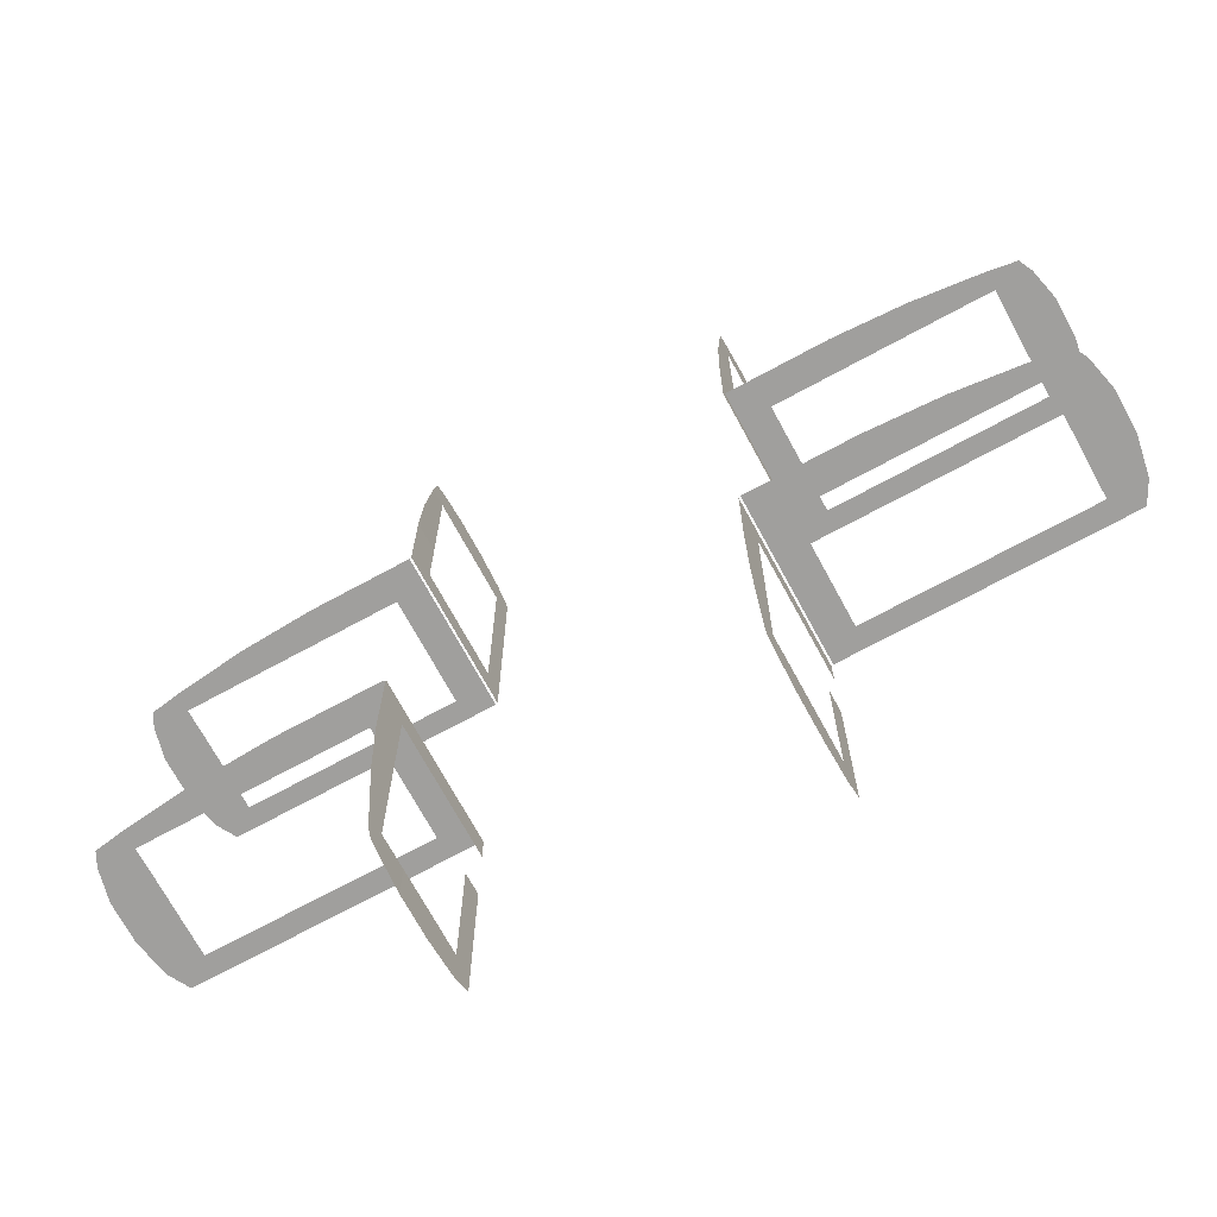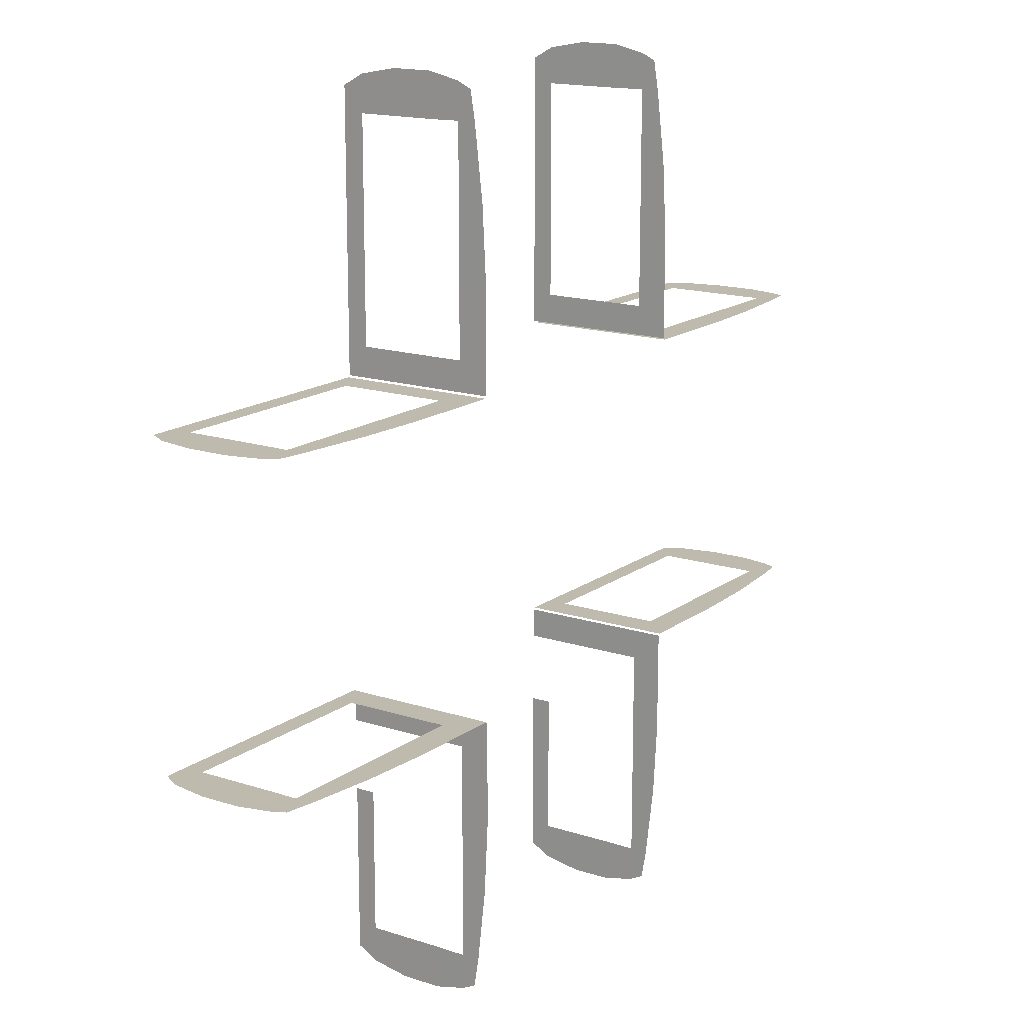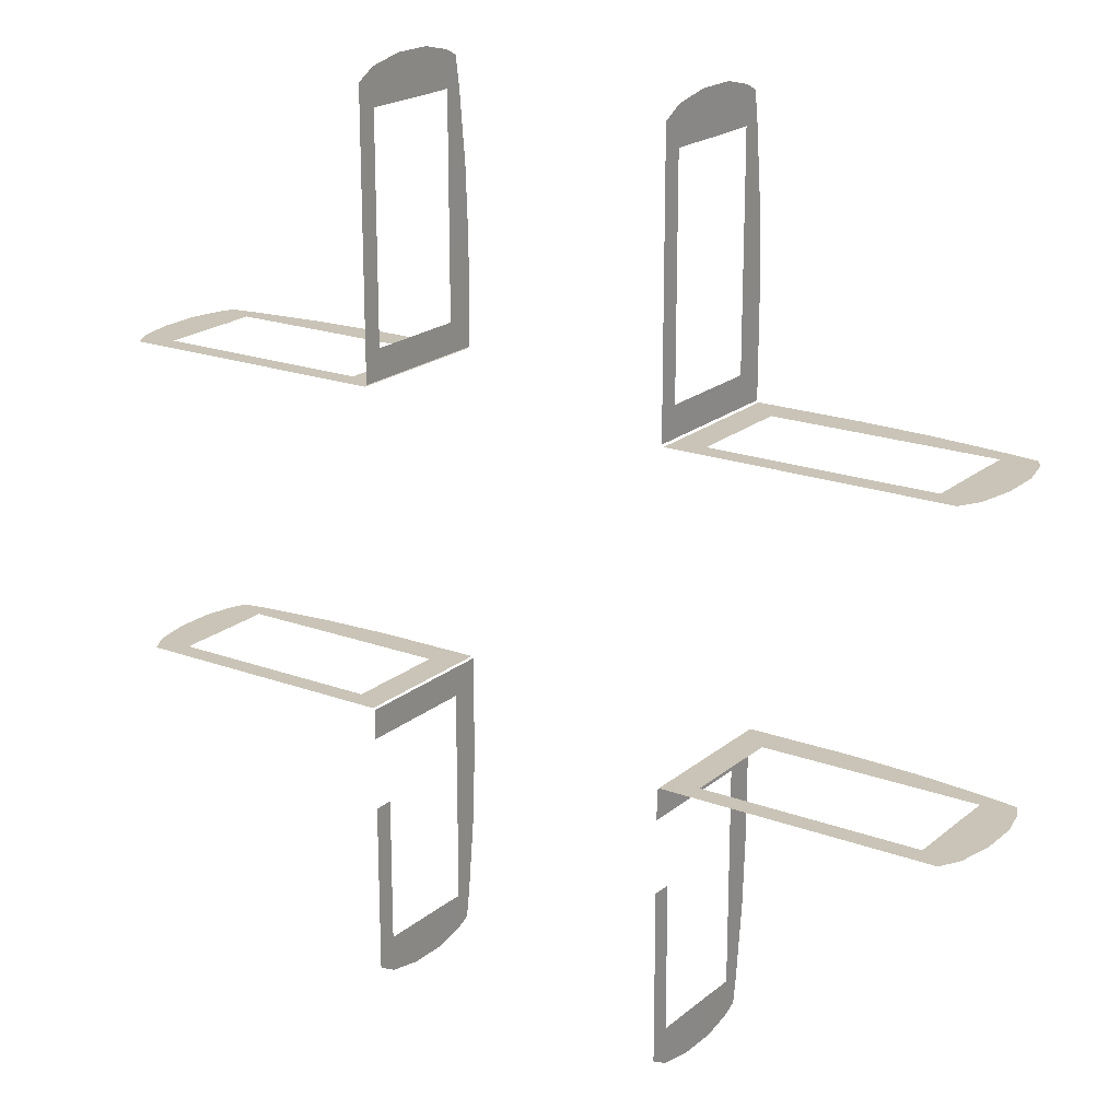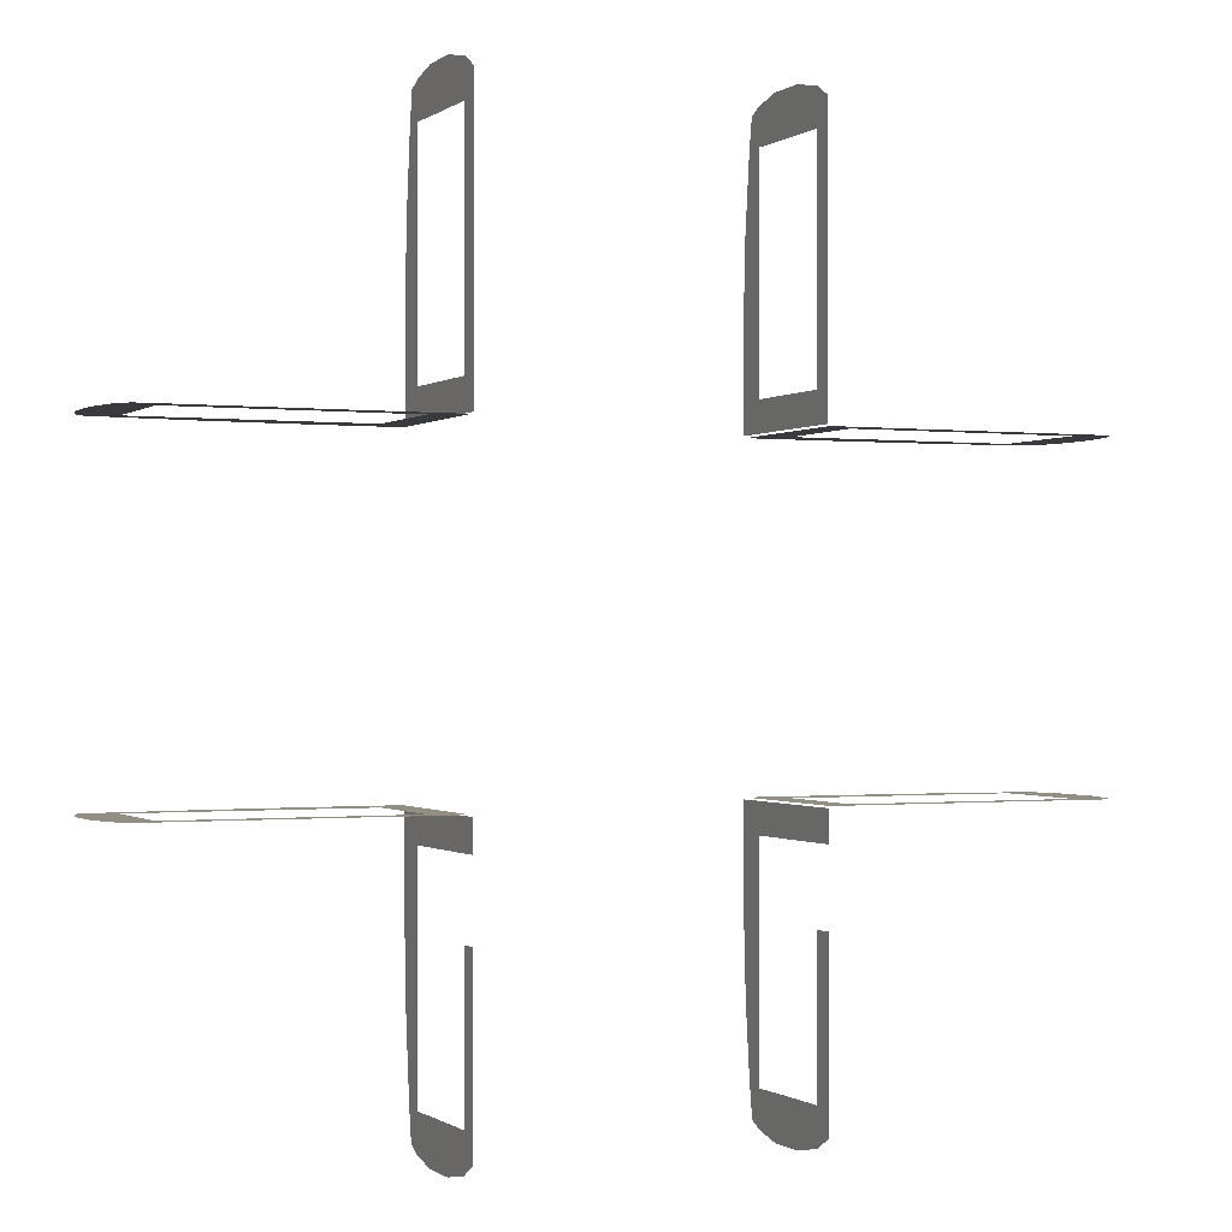
<metadata>
{"format":"obj","ext":"obj","renderer":"f3d","projection":"perspective","resolution":1024,"background":"white","views":[{"elev":-71.3,"azim":-151.5,"up":"+Z"},{"elev":15.8,"azim":124.3,"up":"+Z"},{"elev":20.0,"azim":34.3,"up":"+Z"},{"elev":-0.6,"azim":-23.9,"up":"+Z"}]}
</metadata>
<code>
o model_27
v 0.679 0.3657 -1.127
v 0.679 0.2788 -1.127
v 0.679 0.3657 -1.441
v 0.679 0.2788 -1.441
v 0.679 0.2788 -1.758
v 0.679 0.3657 -1.758
v 0.679 0.2788 -1.864
v 0.679 0.3657 -1.913
v 0.679 0.5242 -1.944
v 0.679 0.5242 -1.758
v 0.679 0.6981 -1.944
v 0.679 0.6981 -1.758
v 0.679 0.2788 -0.6865
v 0.679 0.3657 -0.6865
v 0.679 0.2788 -0.8157
v 0.679 0.3657 -0.8157
v 0.679 0.8323 -0.8157
v 0.679 0.8323 -0.6865
v 0.679 0.9605 -0.8157
v 0.679 0.9605 -0.6865
v 0.679 0.8323 -1.129
v 0.679 0.9605 -1.129
v 0.679 0.8323 -1.129
v 0.679 0.9605 -1.129
v 0.679 0.8323 -1.446
v 0.679 0.9448 -1.446
v 0.679 0.8323 -1.446
v 0.679 0.9448 -1.446
v 0.679 0.8319 -1.76
v 0.679 0.9105 -1.76
v 0.679 0.6981 -1.944
v 0.679 0.6981 -1.758
v 0.679 0.8316 -1.913
v 0.679 0.8319 -1.76
v 0.679 0.9105 -1.76
v 0.679 0.8905 -1.885
v 0.679 0.8319 -1.76
v 0.679 0.8316 -1.913
v 0.679 0.6981 1.758
v 0.679 0.5242 1.758
v 0.679 0.6981 1.944
v 0.679 0.5242 1.944
v 0.679 0.3657 1.758
v 0.679 0.3657 1.913
v 0.679 0.2788 1.864
v 0.679 0.2788 1.758
v 0.679 0.3657 1.441
v 0.679 0.2788 1.441
v 0.679 0.2788 1.127
v 0.679 0.3657 1.127
v 0.679 0.3657 0.8157
v 0.679 0.2788 0.8157
v 0.679 0.3657 0.6866
v 0.679 0.2788 0.6866
v 0.679 0.8323 0.8157
v 0.679 0.8323 0.6866
v 0.679 0.9605 0.8157
v 0.679 0.9605 0.6866
v 0.679 0.8323 1.129
v 0.679 0.9605 1.129
v 0.679 0.9448 1.446
v 0.679 0.8323 1.446
v 0.679 0.9605 1.129
v 0.679 0.8323 1.129
v 0.679 0.9105 1.76
v 0.679 0.8319 1.76
v 0.679 0.9448 1.446
v 0.679 0.8323 1.446
v 0.679 0.8319 1.76
v 0.679 0.8316 1.913
v 0.679 0.6981 1.758
v 0.679 0.6981 1.944
v 0.679 0.8316 1.913
v 0.679 0.8319 1.76
v 0.679 0.8905 1.885
v 0.679 0.9105 1.76
v 1.441 0.2788 -0.679
v 1.441 0.3657 -0.679
v 1.758 0.2788 -0.679
v 1.758 0.3657 -0.679
v 1.864 0.2788 -0.679
v 1.913 0.3657 -0.679
v 1.944 0.5242 -0.679
v 1.758 0.5242 -0.679
v 1.944 0.6981 -0.679
v 1.758 0.6981 -0.679
v 1.441 0.2788 -0.679
v 1.127 0.2788 -0.679
v 1.441 0.3657 -0.679
v 1.127 0.3657 -0.679
v 1.127 0.3657 -0.679
v 1.127 0.2788 -0.679
v 0.8157 0.3657 -0.679
v 0.8157 0.2788 -0.679
v 0.6866 0.3657 -0.679
v 0.6866 0.2788 -0.679
v 0.8157 0.8323 -0.679
v 0.6866 0.8323 -0.679
v 0.8157 0.9605 -0.679
v 0.6866 0.9605 -0.679
v 1.129 0.8323 -0.679
v 1.129 0.9605 -0.679
v 1.446 0.9448 -0.679
v 1.446 0.8323 -0.679
v 1.129 0.9605 -0.679
v 1.129 0.8323 -0.679
v 1.76 0.9105 -0.679
v 1.76 0.8319 -0.679
v 1.446 0.9448 -0.679
v 1.446 0.8323 -0.679
v 1.76 0.8319 -0.679
v 1.913 0.8316 -0.679
v 1.758 0.6981 -0.679
v 1.944 0.6981 -0.679
v 1.913 0.8316 -0.679
v 1.76 0.8319 -0.679
v 1.885 0.8905 -0.679
v 1.76 0.9105 -0.679
v 1.441 0.2788 0.679
v 1.758 0.2788 0.679
v 1.441 0.3657 0.679
v 1.758 0.3657 0.679
v 1.913 0.3657 0.679
v 1.944 0.5242 0.679
v 1.758 0.5242 0.679
v 1.944 0.6981 0.679
v 1.758 0.6981 0.679
v 1.913 0.8316 0.679
v 1.76 0.8319 0.679
v 1.885 0.8905 0.679
v 1.76 0.9105 0.679
v 1.127 0.3657 0.679
v 1.441 0.3657 0.679
v 1.127 0.2788 0.679
v 1.441 0.2788 0.679
v 1.127 0.3657 0.679
v 1.127 0.2788 0.679
v 0.8157 0.3657 0.679
v 0.8157 0.2788 0.679
v 0.6866 0.3657 0.679
v 0.6866 0.2788 0.679
v 0.8157 0.8323 0.679
v 0.6866 0.8323 0.679
v 0.8157 0.9605 0.679
v 0.6866 0.9605 0.679
v 1.129 0.8323 0.679
v 1.129 0.9605 0.679
v 1.129 0.8323 0.679
v 1.129 0.9605 0.679
v 1.446 0.8323 0.679
v 1.446 0.9448 0.679
v 1.446 0.8323 0.679
v 1.446 0.9448 0.679
v 1.76 0.8319 0.679
v 1.76 0.9105 0.679
v 1.758 0.2788 0.679
v 1.758 0.3657 0.679
v 1.864 0.2788 0.679
v 1.913 0.3657 0.679
v -0.679 0.3657 -1.127
v -0.679 0.2788 -1.127
v -0.679 0.3657 -1.441
v -0.679 0.2788 -1.441
v -0.679 0.2788 -1.758
v -0.679 0.3657 -1.758
v -0.679 0.2788 -1.864
v -0.679 0.3657 -1.913
v -0.679 0.5242 -1.944
v -0.679 0.5242 -1.758
v -0.679 0.6981 -1.944
v -0.679 0.6981 -1.758
v -0.679 0.2788 -0.6865
v -0.679 0.3657 -0.6865
v -0.679 0.2788 -0.8157
v -0.679 0.3657 -0.8157
v -0.679 0.8323 -0.8157
v -0.679 0.8323 -0.6865
v -0.679 0.9605 -0.8157
v -0.679 0.9605 -0.6865
v -0.679 0.8323 -1.129
v -0.679 0.9605 -1.129
v -0.679 0.9448 -1.446
v -0.679 0.8323 -1.446
v -0.679 0.9605 -1.129
v -0.679 0.8323 -1.129
v -0.679 0.9105 -1.76
v -0.679 0.8319 -1.76
v -0.679 0.9448 -1.446
v -0.679 0.8323 -1.446
v -0.679 0.8319 -1.76
v -0.679 0.8316 -1.913
v -0.679 0.6981 -1.758
v -0.679 0.6981 -1.944
v -0.679 0.8316 -1.913
v -0.679 0.8319 -1.76
v -0.679 0.8905 -1.885
v -0.679 0.9105 -1.76
v -0.679 0.2788 0.6866
v -0.679 0.2788 0.8157
v -0.679 0.3657 0.6866
v -0.679 0.3657 0.8157
v -0.679 0.8323 0.8157
v -0.679 0.8323 0.6866
v -0.679 0.9605 0.8157
v -0.679 0.9605 0.6866
v -0.679 0.2788 1.127
v -0.679 0.3657 1.127
v -0.679 0.3657 1.441
v -0.679 0.2788 1.441
v -0.679 0.2788 1.758
v -0.679 0.3657 1.758
v -0.679 0.2788 1.864
v -0.679 0.3657 1.913
v -0.679 0.5242 1.944
v -0.679 0.5242 1.758
v -0.679 0.6981 1.944
v -0.679 0.6981 1.758
v -0.679 0.8323 1.129
v -0.679 0.9605 1.129
v -0.679 0.8323 1.129
v -0.679 0.9605 1.129
v -0.679 0.8323 1.446
v -0.679 0.9448 1.446
v -0.679 0.8323 1.446
v -0.679 0.9448 1.446
v -0.679 0.8319 1.76
v -0.679 0.9105 1.76
v -0.679 0.6981 1.944
v -0.679 0.6981 1.758
v -0.679 0.8316 1.913
v -0.679 0.8319 1.76
v -0.679 0.9105 1.76
v -0.679 0.8905 1.885
v -0.679 0.8319 1.76
v -0.679 0.8316 1.913
v -1.441 0.2788 -0.679
v -1.441 0.3657 -0.679
v -1.758 0.2788 -0.679
v -1.758 0.3657 -0.679
v -1.864 0.2788 -0.679
v -1.913 0.3657 -0.679
v -1.944 0.5242 -0.679
v -1.758 0.5242 -0.679
v -1.944 0.6981 -0.679
v -1.758 0.6981 -0.679
v -1.913 0.8316 -0.679
v -1.76 0.8319 -0.679
v -1.127 0.3657 -0.679
v -1.441 0.3657 -0.679
v -1.127 0.2788 -0.679
v -1.441 0.2788 -0.679
v -1.127 0.3657 -0.679
v -1.127 0.2788 -0.679
v -0.8157 0.3657 -0.679
v -0.8157 0.2788 -0.679
v -0.6865 0.3657 -0.679
v -0.6865 0.2788 -0.679
v -0.8157 0.8323 -0.679
v -0.6865 0.8323 -0.679
v -0.8157 0.9605 -0.679
v -0.6865 0.9605 -0.679
v -1.129 0.8323 -0.679
v -1.129 0.9605 -0.679
v -1.129 0.8323 -0.679
v -1.129 0.9605 -0.679
v -1.446 0.8323 -0.679
v -1.446 0.9448 -0.679
v -1.446 0.8323 -0.679
v -1.446 0.9448 -0.679
v -1.76 0.8319 -0.679
v -1.76 0.9105 -0.679
v -1.76 0.9105 -0.679
v -1.885 0.8905 -0.679
v -1.76 0.8319 -0.679
v -1.913 0.8316 -0.679
v -1.441 0.2788 0.679
v -1.758 0.2788 0.679
v -1.441 0.3657 0.679
v -1.758 0.3657 0.679
v -1.864 0.2788 0.679
v -1.913 0.3657 0.679
v -1.944 0.5242 0.679
v -1.758 0.5242 0.679
v -1.944 0.6981 0.679
v -1.758 0.6981 0.679
v -1.913 0.8316 0.679
v -1.76 0.8319 0.679
v -1.441 0.2788 0.679
v -1.127 0.2788 0.679
v -1.441 0.3657 0.679
v -1.127 0.3657 0.679
v -1.127 0.3657 0.679
v -1.127 0.2788 0.679
v -0.8157 0.3657 0.679
v -0.8157 0.2788 0.679
v -0.6865 0.3657 0.679
v -0.6865 0.2788 0.679
v -0.8157 0.8323 0.679
v -0.6865 0.8323 0.679
v -0.8157 0.9605 0.679
v -0.6865 0.9605 0.679
v -1.129 0.8323 0.679
v -1.129 0.9605 0.679
v -1.446 0.9448 0.679
v -1.446 0.8323 0.679
v -1.129 0.9605 0.679
v -1.129 0.8323 0.679
v -1.76 0.9105 0.679
v -1.76 0.8319 0.679
v -1.446 0.9448 0.679
v -1.446 0.8323 0.679
v -1.913 0.8316 0.679
v -1.76 0.8319 0.679
v -1.885 0.8905 0.679
v -1.76 0.9105 0.679
f 1 2 3
f 2 4 3
f 3 4 3
f 4 5 3
f 3 5 6
f 5 7 6
f 6 7 6
f 7 8 6
f 6 8 6
f 8 9 6
f 6 9 10
f 9 11 10
f 10 11 12
f 11 12 12
f 12 12 13
f 12 13 13
f 13 13 14
f 13 15 14
f 14 15 14
f 15 16 14
f 14 16 14
f 16 17 14
f 14 17 18
f 17 19 18
f 18 19 20
f 19 20 20
f 20 20 17
f 20 17 17
f 17 17 19
f 17 21 19
f 19 21 22
f 21 22 22
f 22 22 23
f 22 23 23
f 23 23 24
f 23 25 24
f 24 25 26
f 25 26 26
f 26 26 27
f 26 27 27
f 27 27 28
f 27 29 28
f 28 29 30
f 29 30 30
f 30 30 31
f 30 31 31
f 31 31 32
f 31 33 32
f 32 33 34
f 33 34 34
f 34 34 35
f 34 35 35
f 35 35 36
f 35 37 36
f 36 37 38
f 37 38 38
f 38 38 39
f 38 39 39
f 39 39 40
f 39 41 40
f 40 41 40
f 41 42 40
f 40 42 43
f 42 44 43
f 43 44 43
f 44 45 43
f 43 45 43
f 45 46 43
f 43 46 47
f 46 48 47
f 47 48 47
f 48 49 47
f 47 49 50
f 49 49 50
f 50 49 51
f 49 52 51
f 51 52 53
f 52 54 53
f 53 54 54
f 54 51 54
f 54 51 51
f 51 53 51
f 51 53 55
f 53 56 55
f 55 56 57
f 56 58 57
f 57 58 58
f 58 55 58
f 58 55 55
f 55 57 55
f 55 57 59
f 57 60 59
f 59 60 60
f 60 61 60
f 60 61 61
f 61 62 61
f 61 62 63
f 62 64 63
f 63 64 64
f 64 65 64
f 64 65 65
f 65 66 65
f 65 66 67
f 66 68 67
f 67 68 68
f 68 69 68
f 68 69 69
f 69 70 69
f 69 70 71
f 70 72 71
f 71 72 72
f 72 73 72
f 72 73 73
f 73 74 73
f 73 74 75
f 74 76 75
f 75 76 76
f 76 77 76
f 76 77 77
f 77 78 77
f 77 78 79
f 78 80 79
f 79 80 81
f 80 80 81
f 81 80 82
f 80 80 82
f 82 80 83
f 80 84 83
f 83 84 85
f 84 86 85
f 85 86 86
f 86 87 86
f 86 87 87
f 87 88 87
f 87 88 89
f 88 90 89
f 89 90 90
f 90 91 90
f 90 91 91
f 91 92 91
f 91 92 93
f 92 94 93
f 93 94 95
f 94 96 95
f 95 96 96
f 96 93 96
f 96 93 93
f 93 95 93
f 93 95 97
f 95 98 97
f 97 98 99
f 98 100 99
f 99 100 100
f 100 97 100
f 100 97 97
f 97 99 97
f 97 99 101
f 99 102 101
f 101 102 102
f 102 103 102
f 102 103 103
f 103 104 103
f 103 104 105
f 104 106 105
f 105 106 106
f 106 107 106
f 106 107 107
f 107 108 107
f 107 108 109
f 108 110 109
f 109 110 110
f 110 111 110
f 110 111 111
f 111 112 111
f 111 112 113
f 112 114 113
f 113 114 114
f 114 115 114
f 114 115 115
f 115 116 115
f 115 116 117
f 116 118 117
f 117 118 118
f 118 119 118
f 118 119 119
f 119 120 119
f 119 120 121
f 120 122 121
f 121 122 122
f 122 123 122
f 122 123 123
f 123 124 123
f 123 124 122
f 124 124 122
f 122 124 125
f 124 126 125
f 125 126 127
f 126 128 127
f 127 128 129
f 128 130 129
f 129 130 131
f 130 131 131
f 131 131 132
f 131 132 132
f 132 132 133
f 132 134 133
f 133 134 135
f 134 135 135
f 135 135 136
f 135 136 136
f 136 136 137
f 136 138 137
f 137 138 139
f 138 140 139
f 139 140 141
f 140 141 141
f 141 141 138
f 141 138 138
f 138 138 140
f 138 142 140
f 140 142 143
f 142 144 143
f 143 144 145
f 144 145 145
f 145 145 142
f 145 142 142
f 142 142 144
f 142 146 144
f 144 146 147
f 146 147 147
f 147 147 148
f 147 148 148
f 148 148 149
f 148 150 149
f 149 150 151
f 150 151 151
f 151 151 152
f 151 152 152
f 152 152 153
f 152 154 153
f 153 154 155
f 154 155 155
f 155 155 156
f 155 156 156
f 156 156 157
f 156 158 157
f 157 158 159
f 158 159 159
f 159 159 160
f 159 160 160
f 160 160 161
f 160 162 161
f 161 162 163
f 162 162 163
f 163 162 164
f 162 165 164
f 164 165 166
f 165 165 166
f 166 165 167
f 165 165 167
f 167 165 168
f 165 169 168
f 168 169 170
f 169 171 170
f 170 171 171
f 171 172 171
f 171 172 172
f 172 173 172
f 172 173 174
f 173 173 174
f 174 173 175
f 173 173 175
f 175 173 176
f 173 177 176
f 176 177 178
f 177 179 178
f 178 179 179
f 179 176 179
f 179 176 176
f 176 178 176
f 176 178 180
f 178 181 180
f 180 181 181
f 181 182 181
f 181 182 182
f 182 183 182
f 182 183 184
f 183 185 184
f 184 185 185
f 185 186 185
f 185 186 186
f 186 187 186
f 186 187 188
f 187 189 188
f 188 189 189
f 189 190 189
f 189 190 190
f 190 191 190
f 190 191 192
f 191 193 192
f 192 193 193
f 193 194 193
f 193 194 194
f 194 195 194
f 194 195 196
f 195 197 196
f 196 197 197
f 197 198 197
f 197 198 198
f 198 199 198
f 198 199 200
f 199 201 200
f 200 201 200
f 201 202 200
f 200 202 203
f 202 204 203
f 203 204 205
f 204 205 205
f 205 205 199
f 205 199 199
f 199 199 201
f 199 206 201
f 201 206 207
f 206 206 207
f 207 206 208
f 206 209 208
f 208 209 208
f 209 210 208
f 208 210 211
f 210 212 211
f 211 212 211
f 212 213 211
f 211 213 211
f 213 214 211
f 211 214 215
f 214 216 215
f 215 216 217
f 216 217 217
f 217 217 202
f 217 202 202
f 202 202 204
f 202 218 204
f 204 218 219
f 218 219 219
f 219 219 220
f 219 220 220
f 220 220 221
f 220 222 221
f 221 222 223
f 222 223 223
f 223 223 224
f 223 224 224
f 224 224 225
f 224 226 225
f 225 226 227
f 226 227 227
f 227 227 228
f 227 228 228
f 228 228 229
f 228 230 229
f 229 230 231
f 230 231 231
f 231 231 232
f 231 232 232
f 232 232 233
f 232 234 233
f 233 234 235
f 234 235 235
f 235 235 236
f 235 236 236
f 236 236 237
f 236 238 237
f 237 238 239
f 238 240 239
f 239 240 239
f 240 241 239
f 239 241 239
f 241 242 239
f 239 242 243
f 242 244 243
f 243 244 245
f 244 246 245
f 245 246 247
f 246 247 247
f 247 247 248
f 247 248 248
f 248 248 249
f 248 250 249
f 249 250 251
f 250 251 251
f 251 251 252
f 251 252 252
f 252 252 253
f 252 254 253
f 253 254 255
f 254 256 255
f 255 256 257
f 256 257 257
f 257 257 254
f 257 254 254
f 254 254 256
f 254 258 256
f 256 258 259
f 258 260 259
f 259 260 261
f 260 261 261
f 261 261 258
f 261 258 258
f 258 258 260
f 258 262 260
f 260 262 263
f 262 263 263
f 263 263 264
f 263 264 264
f 264 264 265
f 264 266 265
f 265 266 267
f 266 267 267
f 267 267 268
f 267 268 268
f 268 268 269
f 268 270 269
f 269 270 271
f 270 271 271
f 271 271 272
f 271 272 272
f 272 272 273
f 272 274 273
f 273 274 275
f 274 275 275
f 275 275 276
f 275 276 276
f 276 276 277
f 276 278 277
f 277 278 277
f 278 279 277
f 277 279 280
f 279 279 280
f 280 279 281
f 279 279 281
f 281 279 282
f 279 283 282
f 282 283 284
f 283 285 284
f 284 285 286
f 285 287 286
f 286 287 287
f 287 288 287
f 287 288 288
f 288 289 288
f 288 289 290
f 289 291 290
f 290 291 291
f 291 292 291
f 291 292 292
f 292 293 292
f 292 293 294
f 293 295 294
f 294 295 296
f 295 297 296
f 296 297 297
f 297 294 297
f 297 294 294
f 294 296 294
f 294 296 298
f 296 299 298
f 298 299 300
f 299 301 300
f 300 301 301
f 301 298 301
f 301 298 298
f 298 300 298
f 298 300 302
f 300 303 302
f 302 303 303
f 303 304 303
f 303 304 304
f 304 305 304
f 304 305 306
f 305 307 306
f 306 307 307
f 307 308 307
f 307 308 308
f 308 309 308
f 308 309 310
f 309 311 310
f 310 311 311
f 311 312 311
f 311 312 312
f 312 313 312
f 312 313 314
f 313 315 314

</code>
